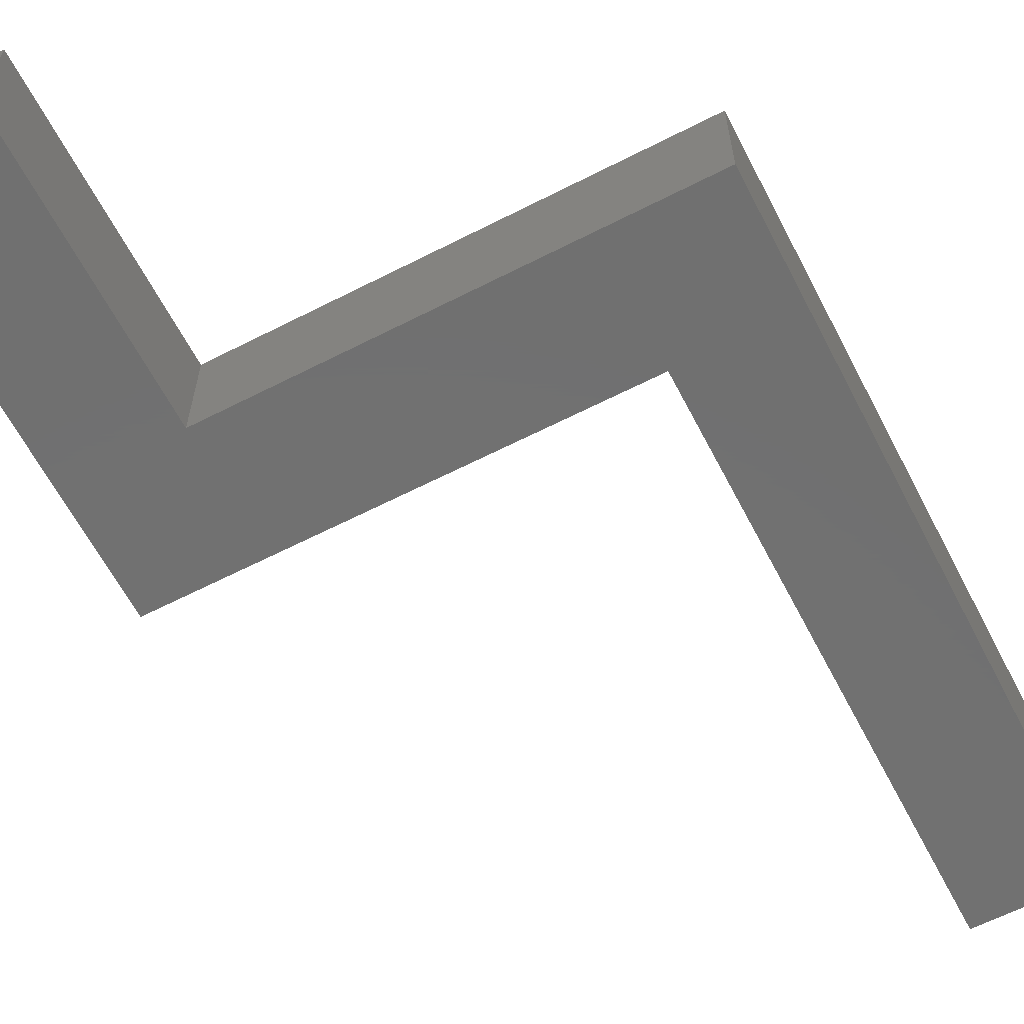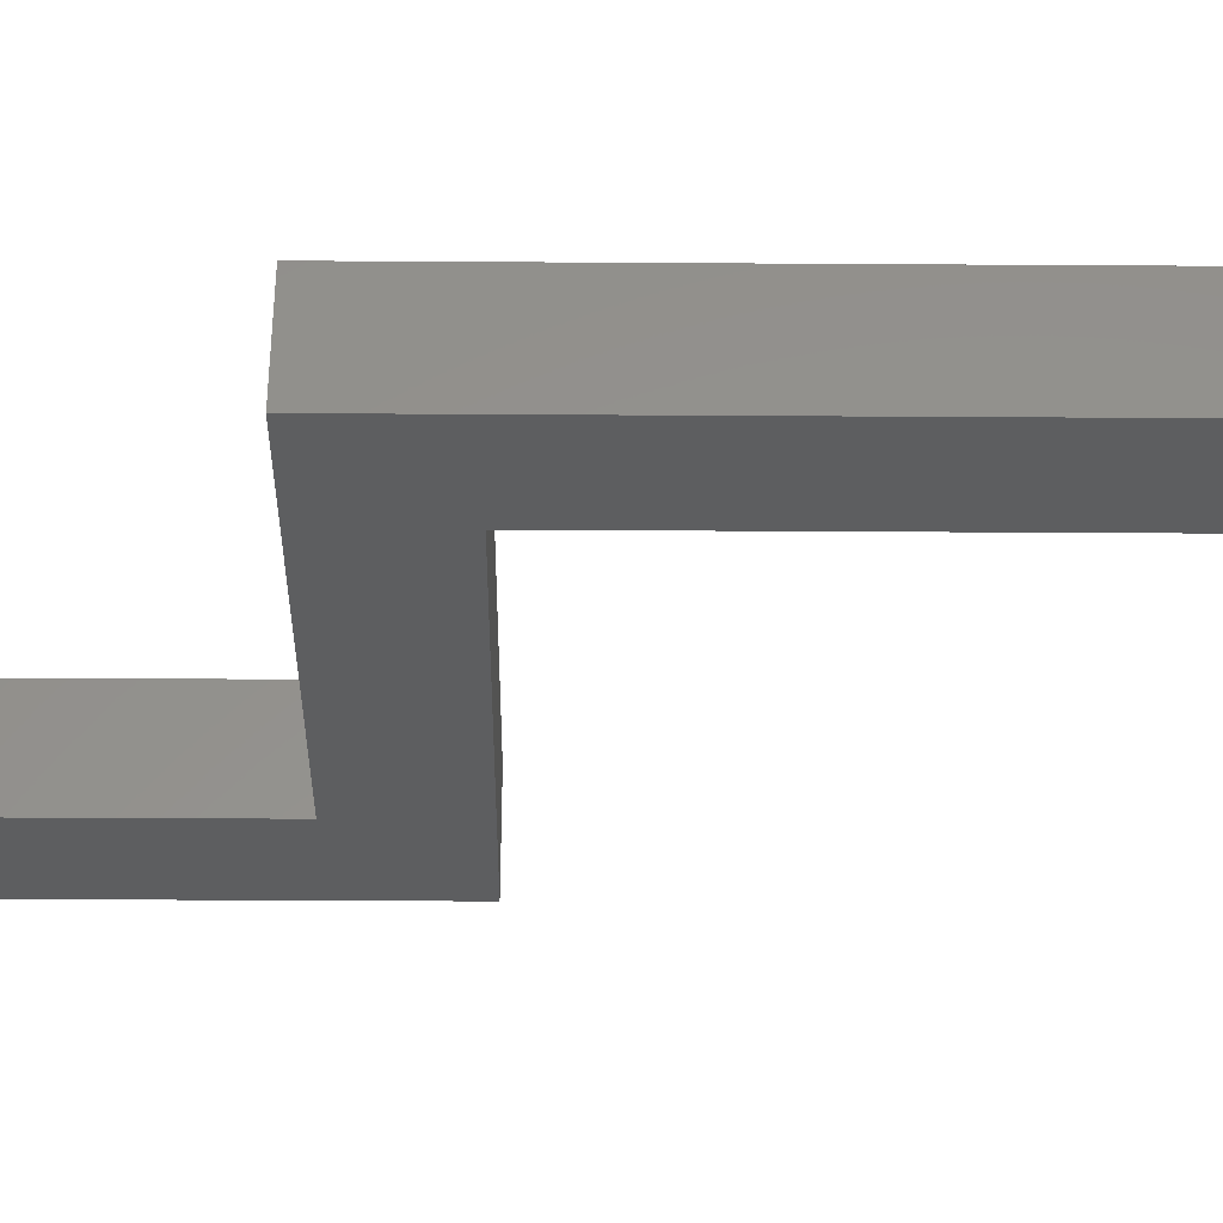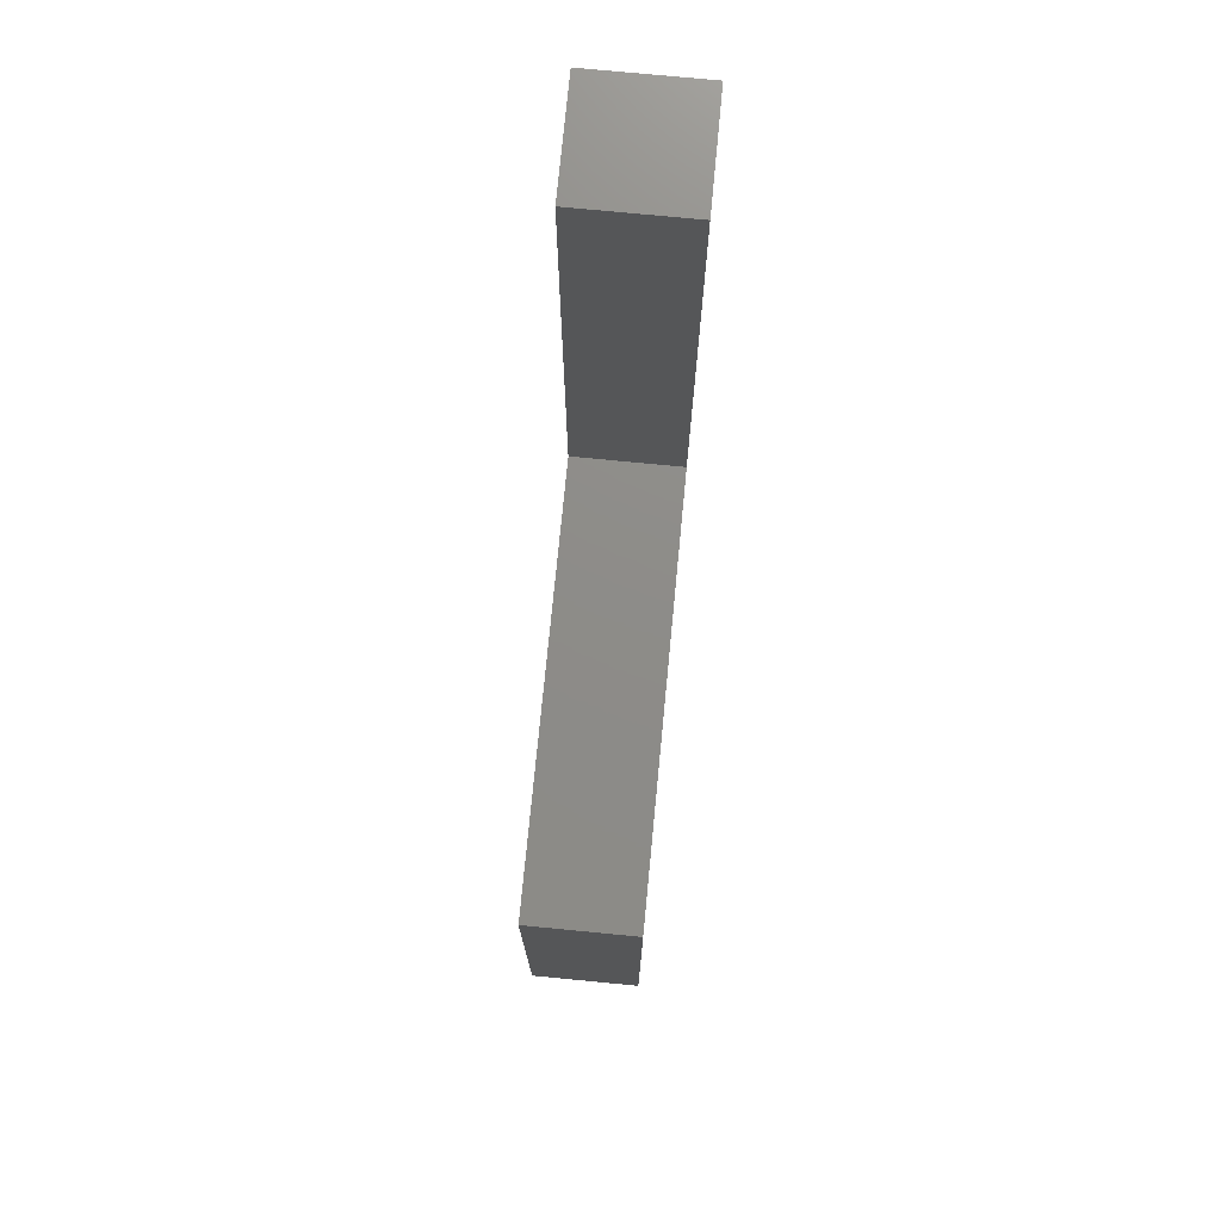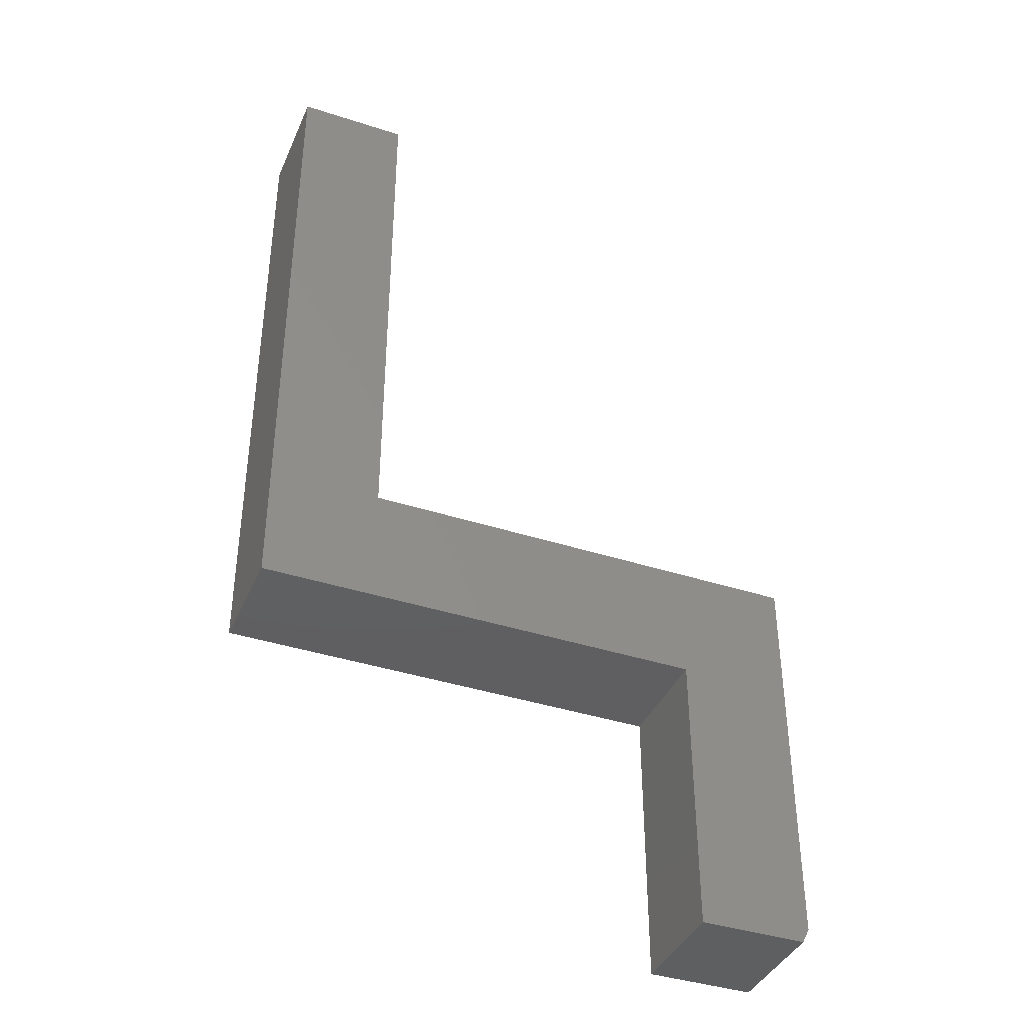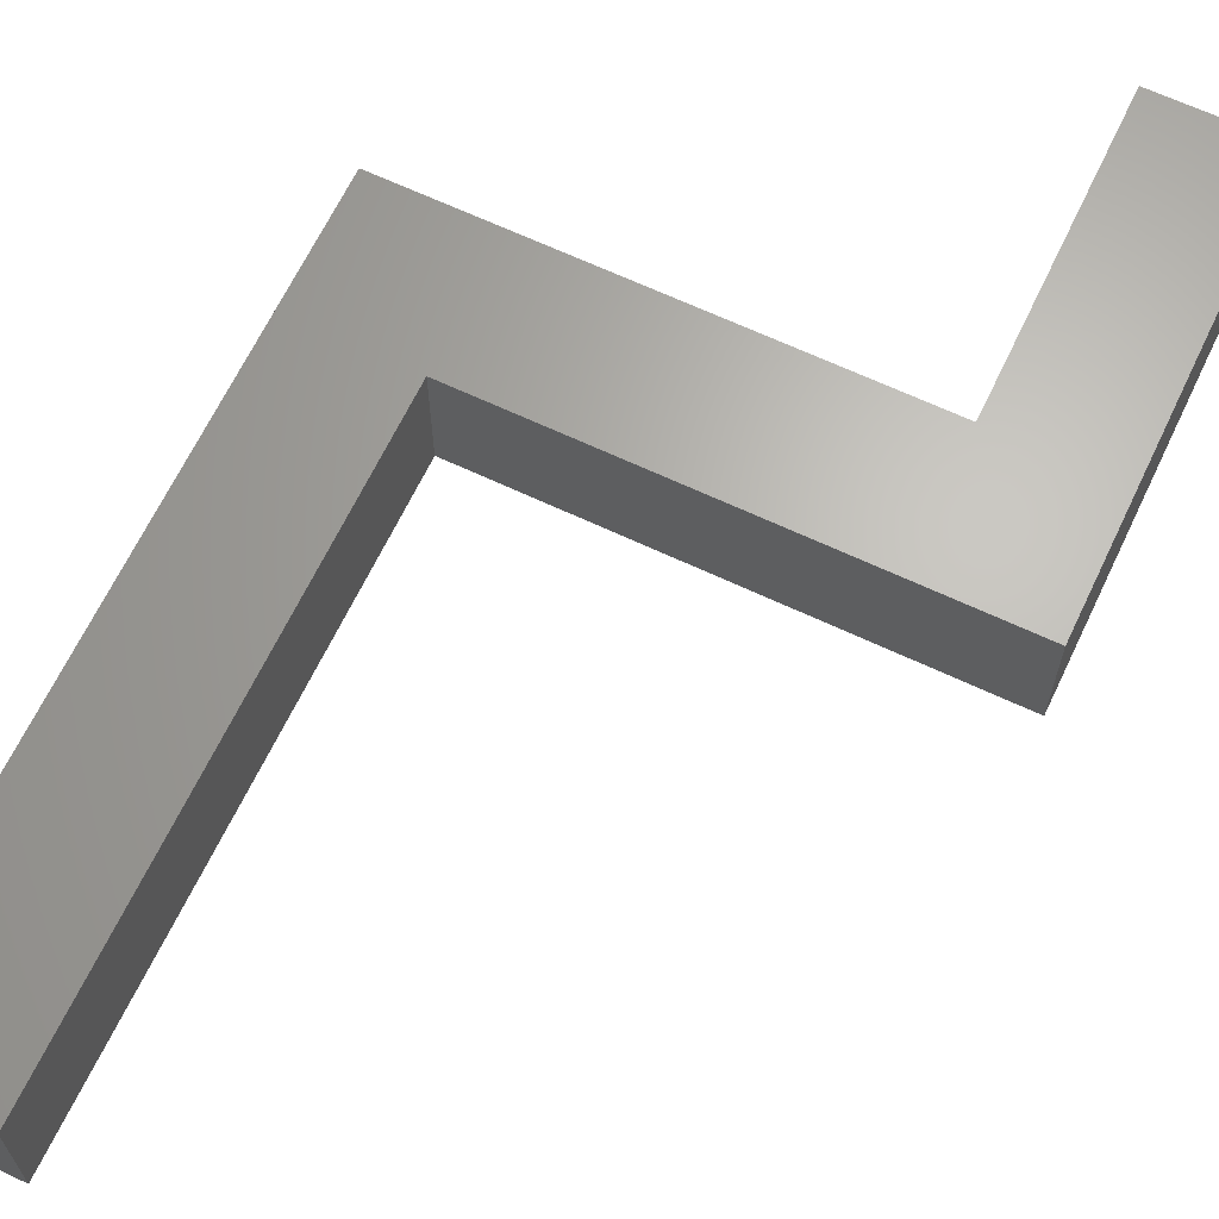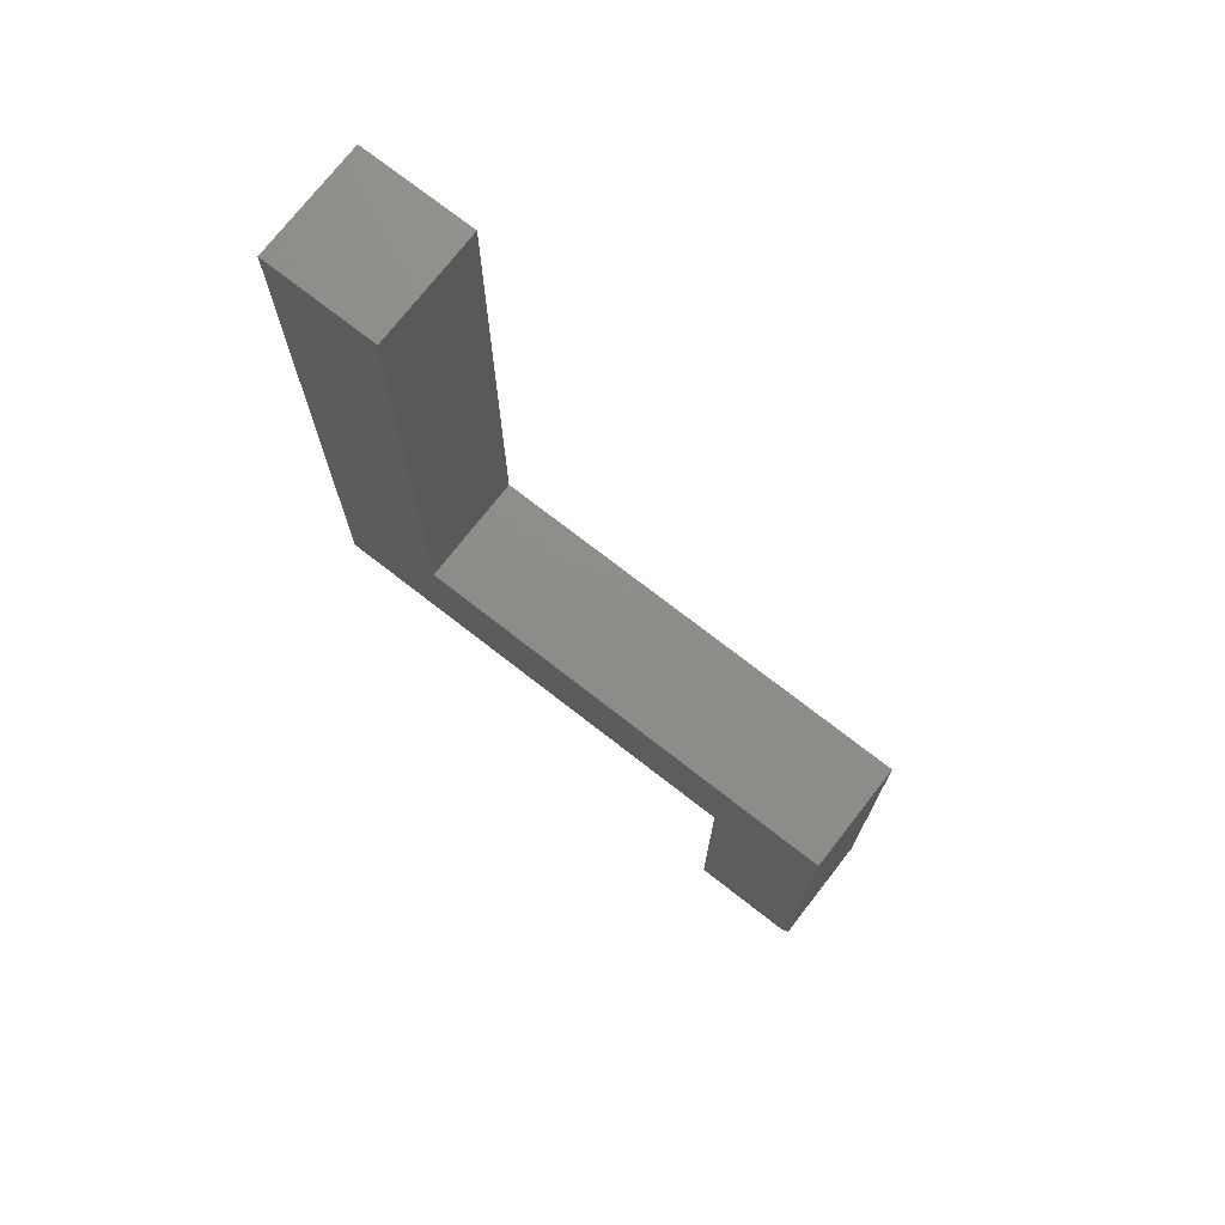
<metadata>
{"format":"stl","ext":"stl","renderer":"f3d","projection":"perspective","resolution":1024,"background":"white","views":[{"elev":-62.6,"azim":27.4,"up":"+Z"},{"elev":-34.4,"azim":89.5,"up":"+Z"},{"elev":74.8,"azim":-84.5,"up":"+Y"},{"elev":-39.5,"azim":158.0,"up":"+Y"},{"elev":65.4,"azim":-154.6,"up":"+Z"},{"elev":73.9,"azim":-142.1,"up":"+Y"}]}
</metadata>
<code>
# stl→obj: 20 verts, 36 faces
v 0.6197 0.75 0.125
v 0.4957 0.75 0.125
v 0.6197 -0.004852 0.125
v 0.4957 0.1303 0.125
v 0.1239 -0.004852 0.125
v 0 0.1303 0.125
v 0 -0.004852 0.125
v 0.1239 -0.3203 0.125
v 0 -0.3047 0.125
v 0.007812 -0.3203 0.125
v 0 -0.004852 0
v 0 0.1303 0
v 0.1239 -0.004852 0
v 0.4957 0.1303 0
v 0.6197 -0.004852 0
v 0.4957 0.75 0
v 0.6197 0.75 0
v 0.007812 -0.3203 0
v 0 -0.3047 0
v 0.1239 -0.3203 0
f 1 2 3
f 3 2 4
f 3 4 5
f 5 4 6
f 5 6 7
f 5 7 8
f 8 7 9
f 8 9 10
f 11 12 13
f 13 12 14
f 13 14 15
f 15 14 16
f 15 16 17
f 18 19 20
f 20 19 11
f 20 11 13
f 7 11 9
f 9 11 19
f 18 20 10
f 10 20 8
f 9 19 10
f 10 19 18
f 6 12 7
f 7 12 11
f 4 14 6
f 6 14 12
f 2 16 4
f 4 16 14
f 17 16 1
f 1 16 2
f 3 15 1
f 1 15 17
f 5 13 3
f 3 13 15
f 8 20 5
f 5 20 13

</code>
